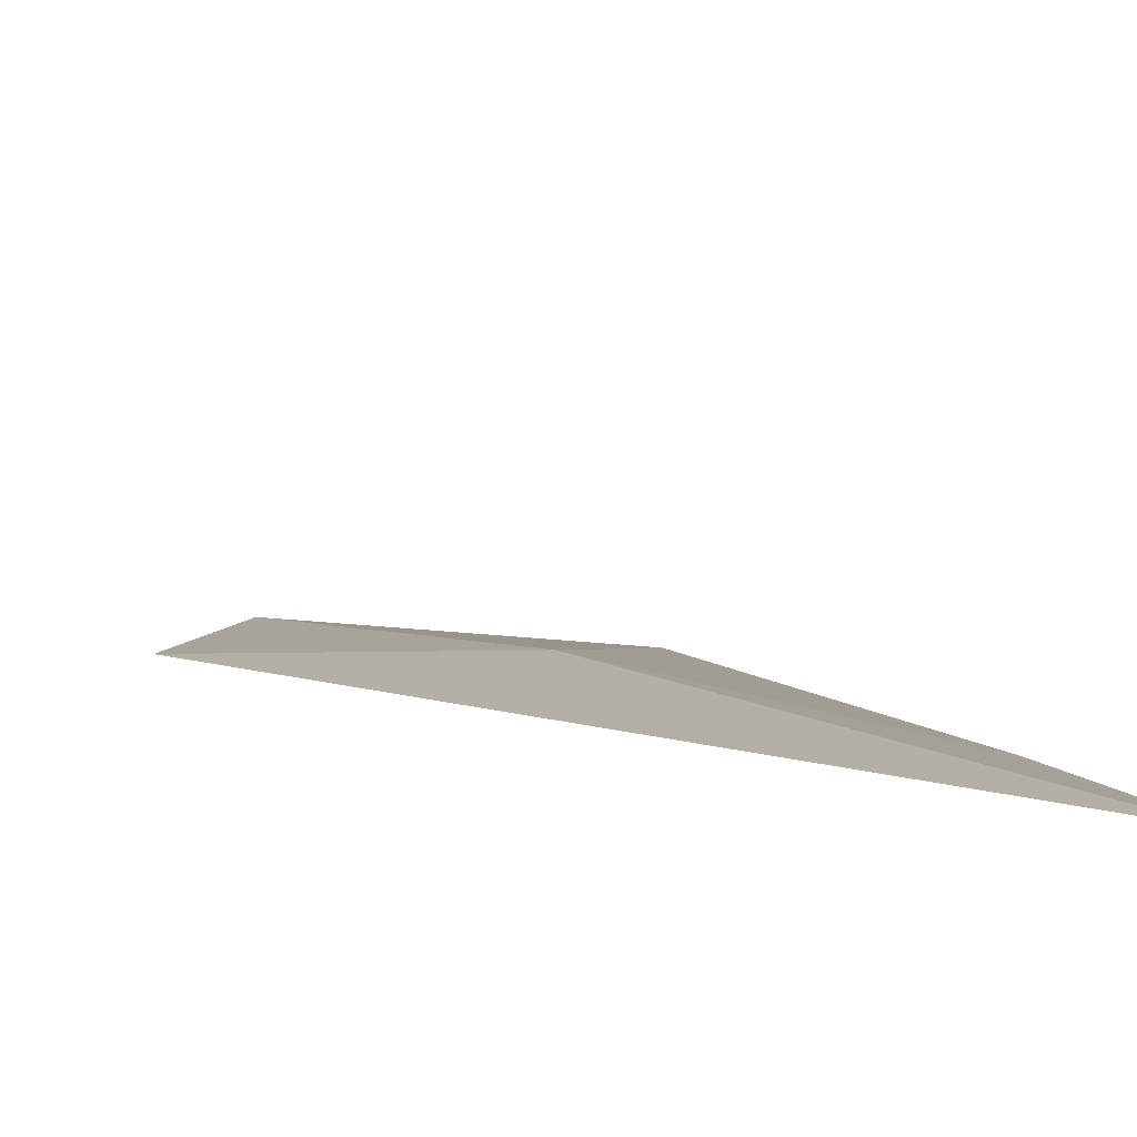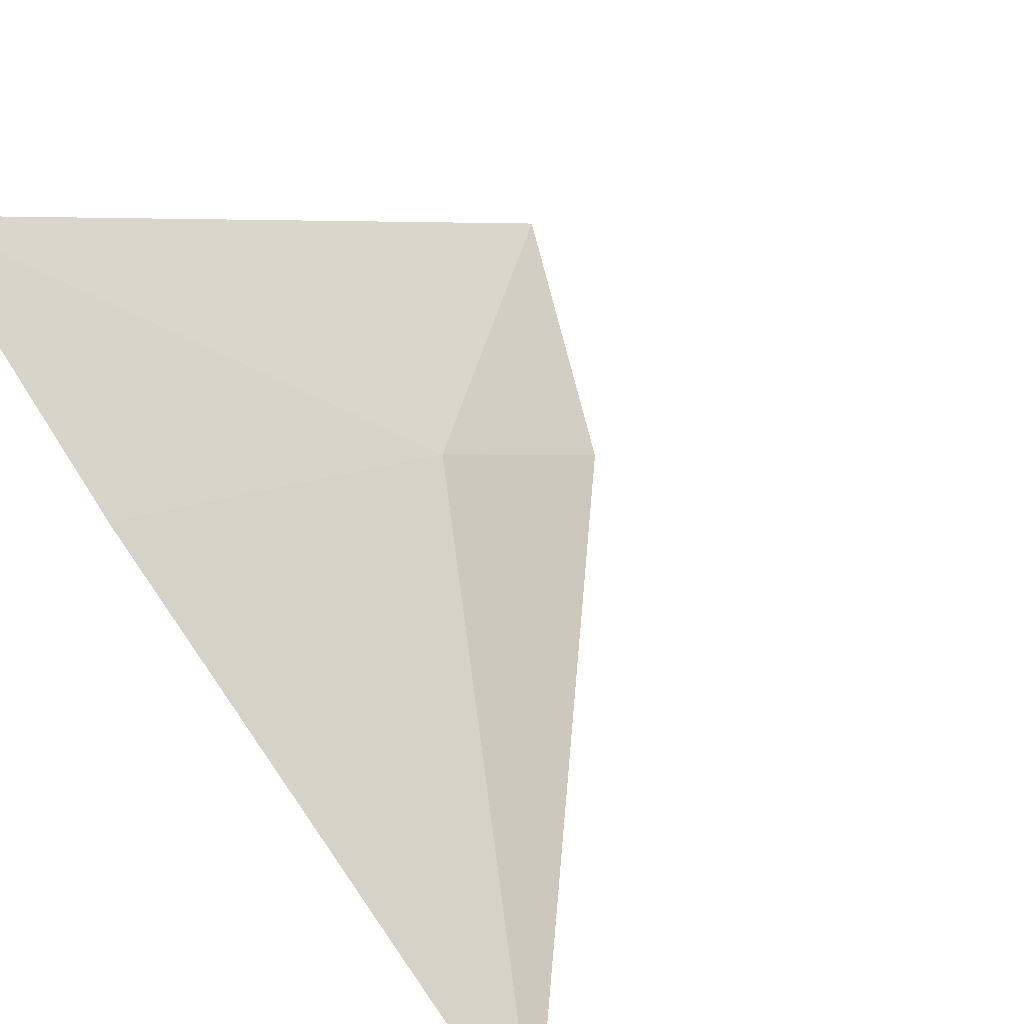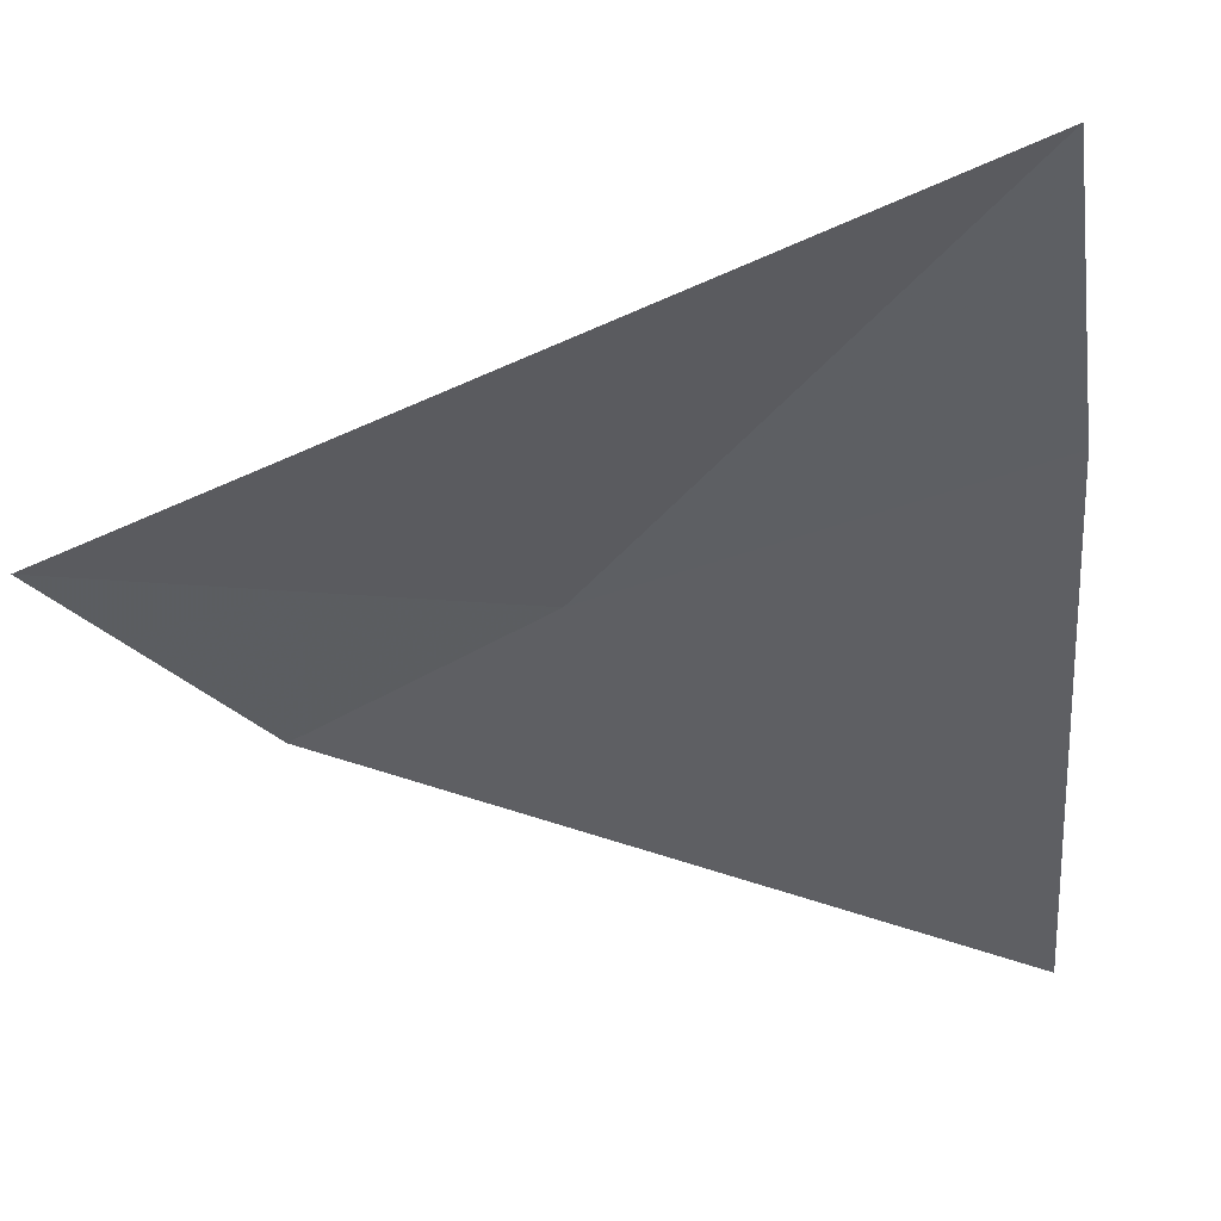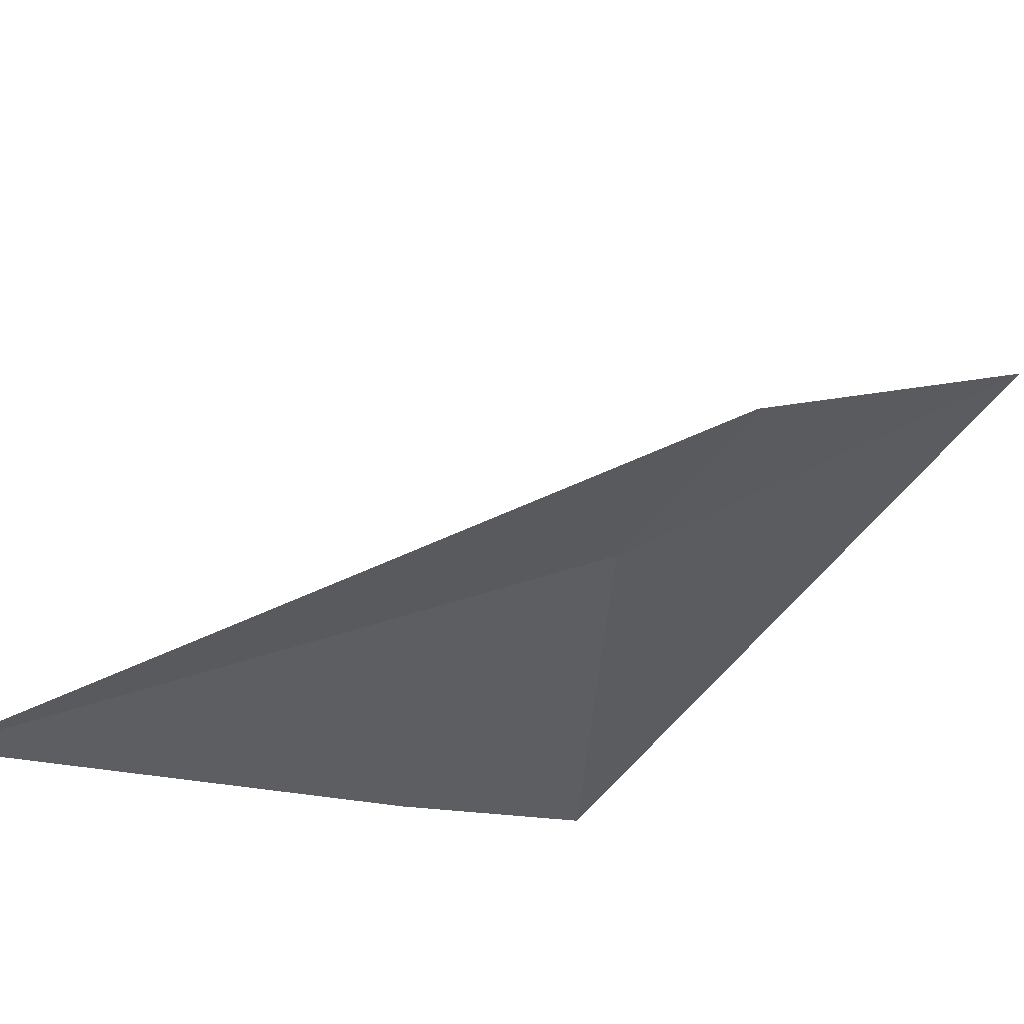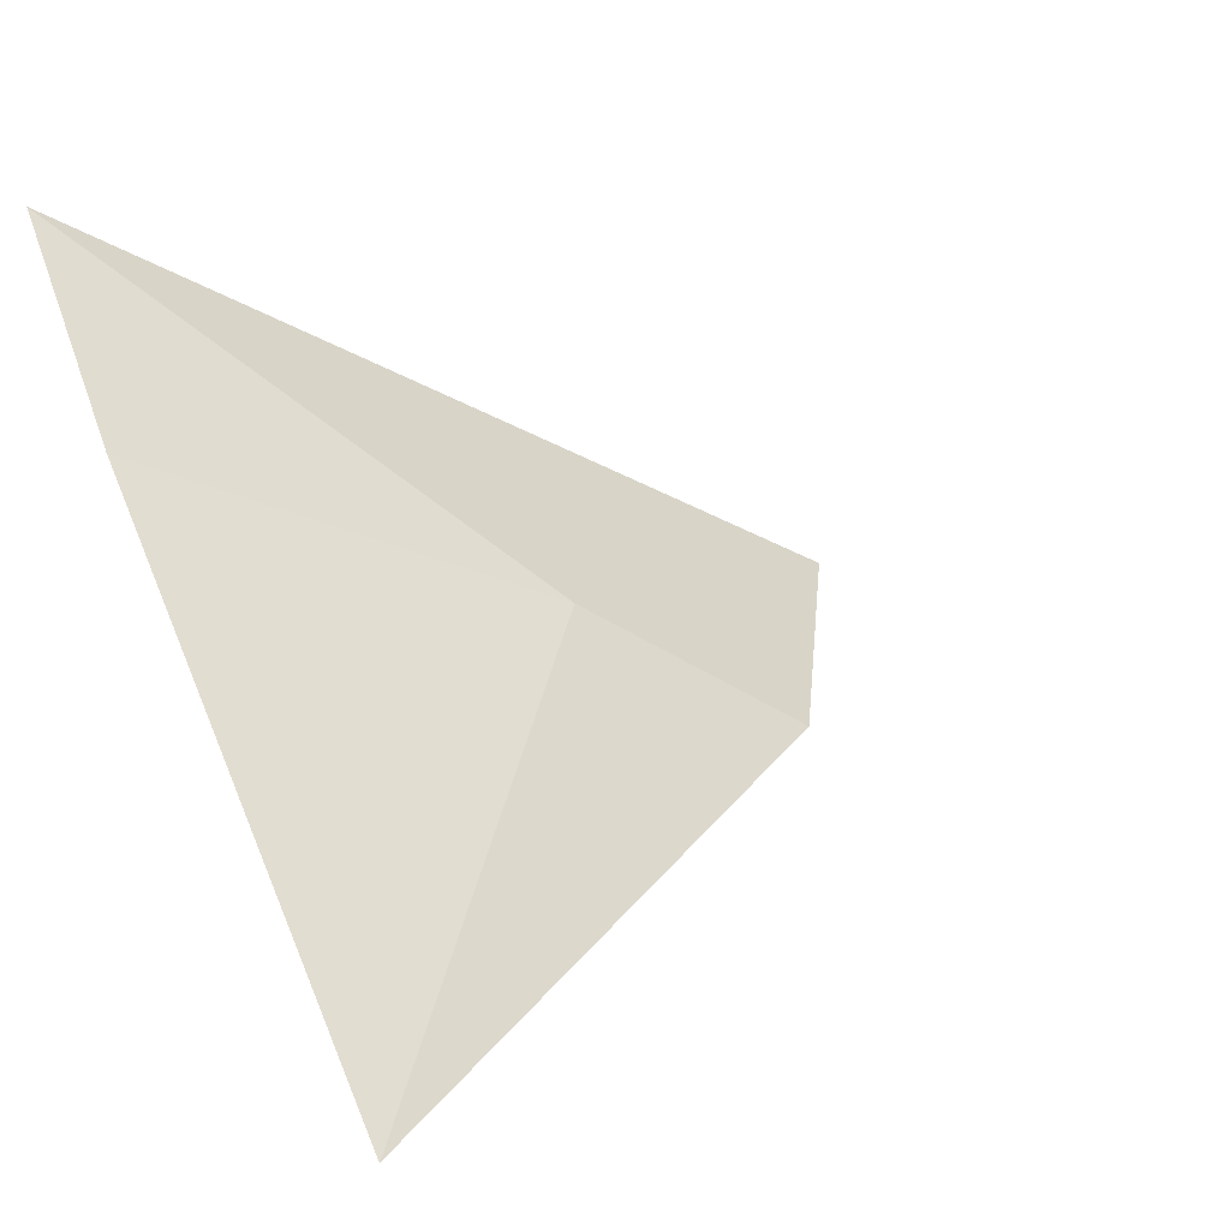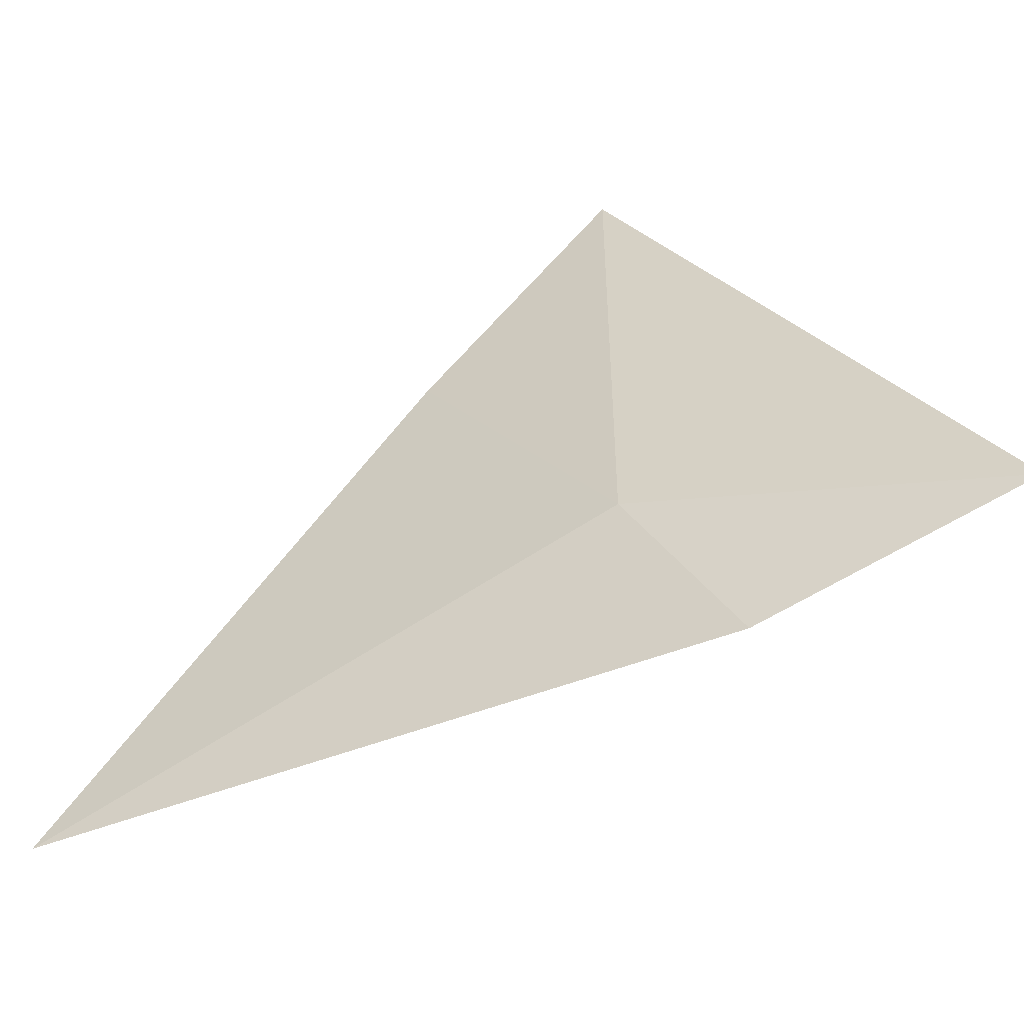
<metadata>
{"format":"obj","ext":"obj","renderer":"f3d","projection":"perspective","resolution":1024,"background":"white","views":[{"elev":-44.8,"azim":146.4,"up":"+Z"},{"elev":35.5,"azim":-46.9,"up":"+Y"},{"elev":2.5,"azim":-170.2,"up":"+Y"},{"elev":-69.2,"azim":55.3,"up":"+Y"},{"elev":1.5,"azim":-26.6,"up":"+Y"},{"elev":1.1,"azim":58.6,"up":"+Y"}]}
</metadata>
<code>
v 18.7 0.03005 6.311
v 19.5 -0.3619 6.335
v 20.01 0.1393 5.533
v 17.27 1.236 5.433
v 17.38 -1.226 7.985
v 17.26 0.4643 6.268
f 1 3 2
f 1 4 3
f 1 2 5
f 1 6 4
f 1 5 6

</code>
